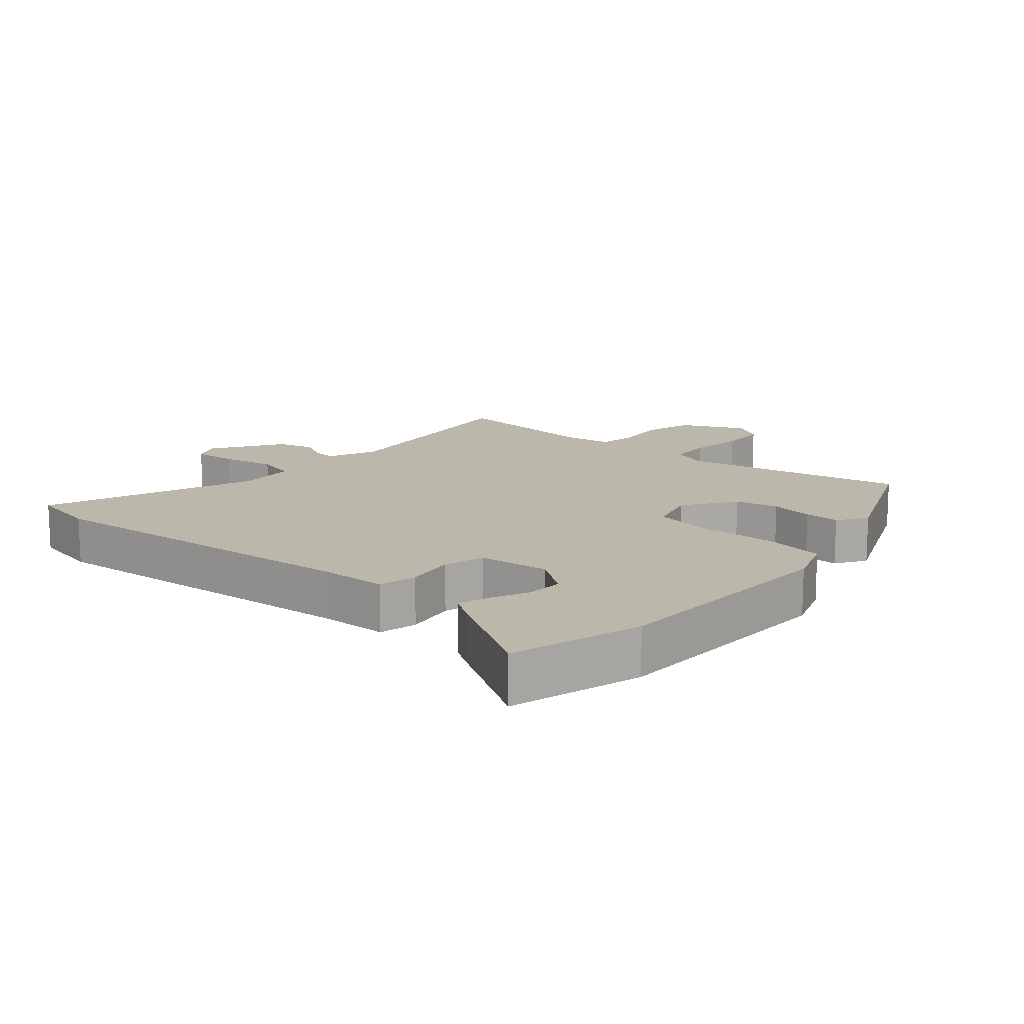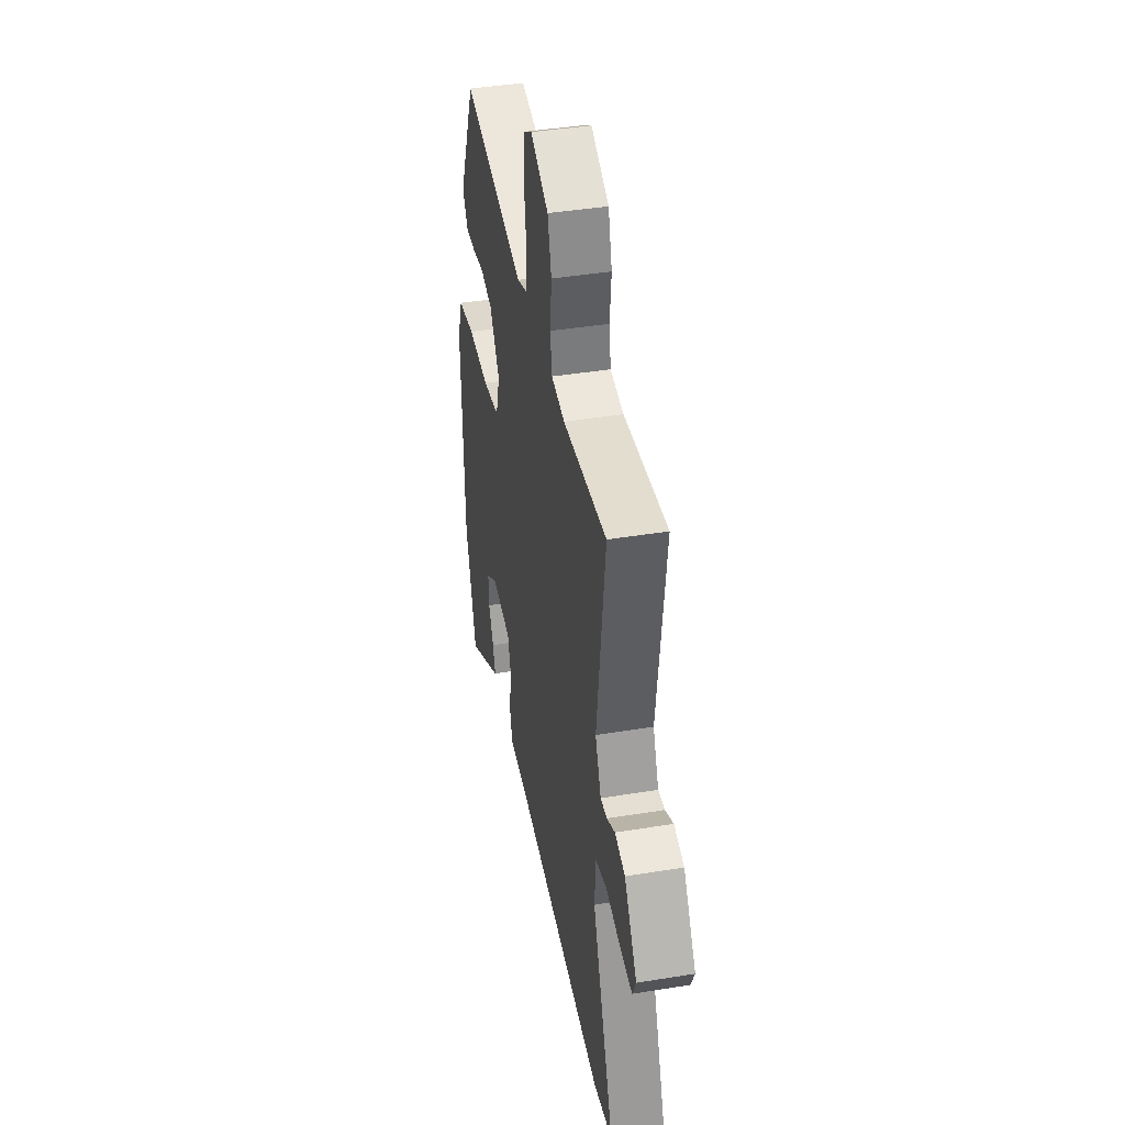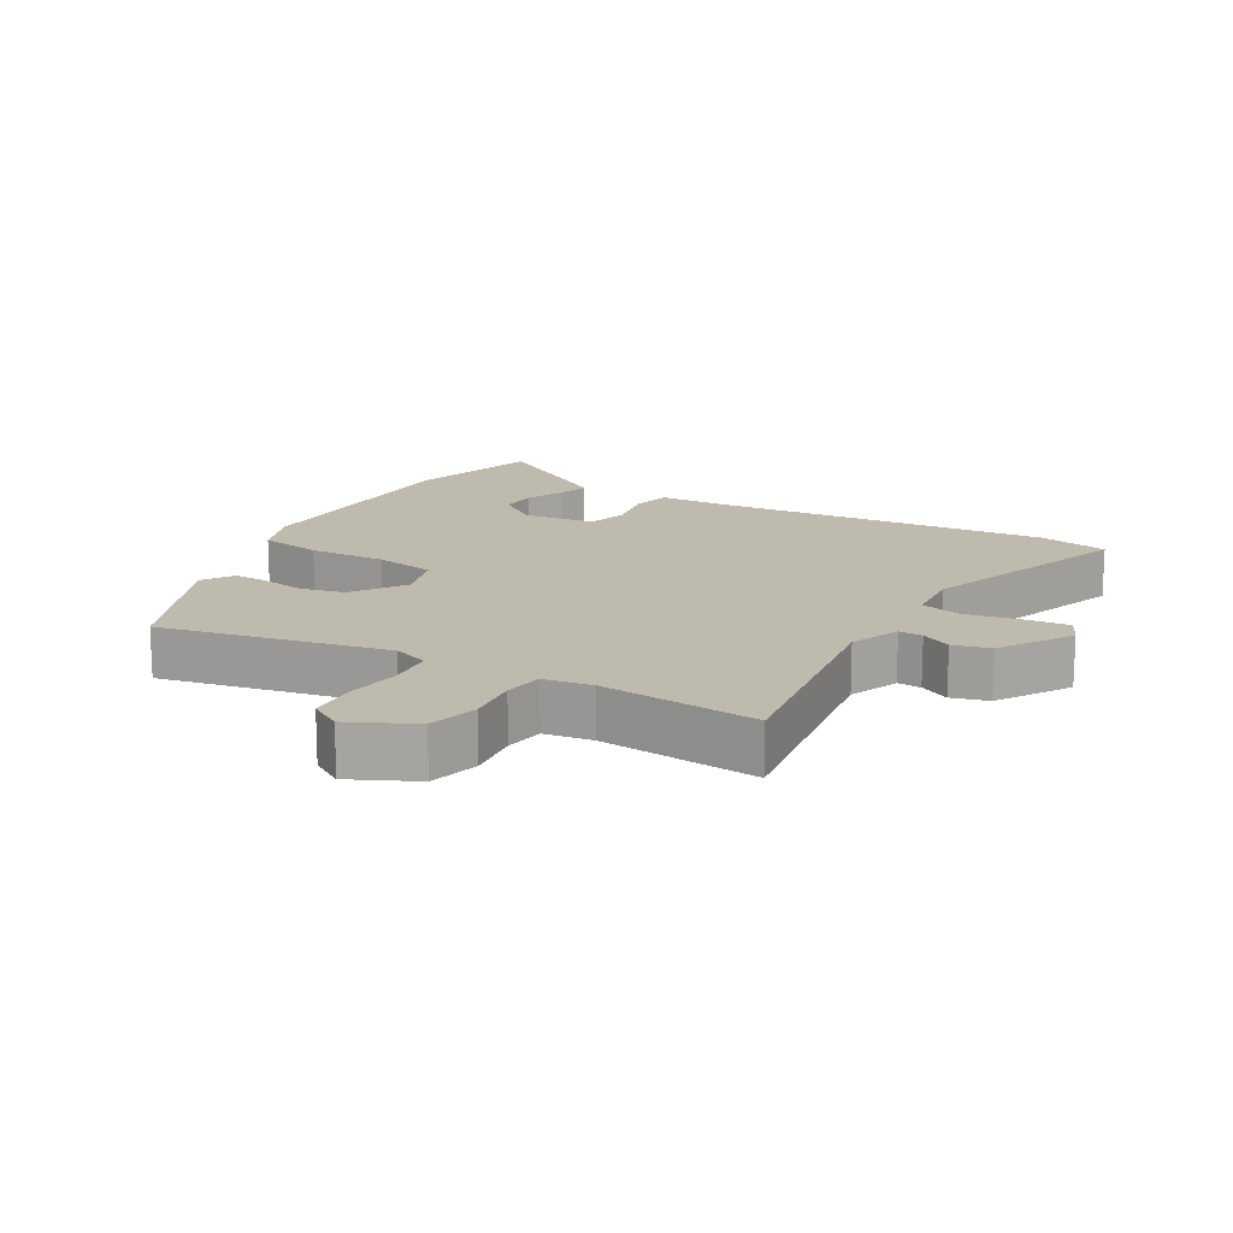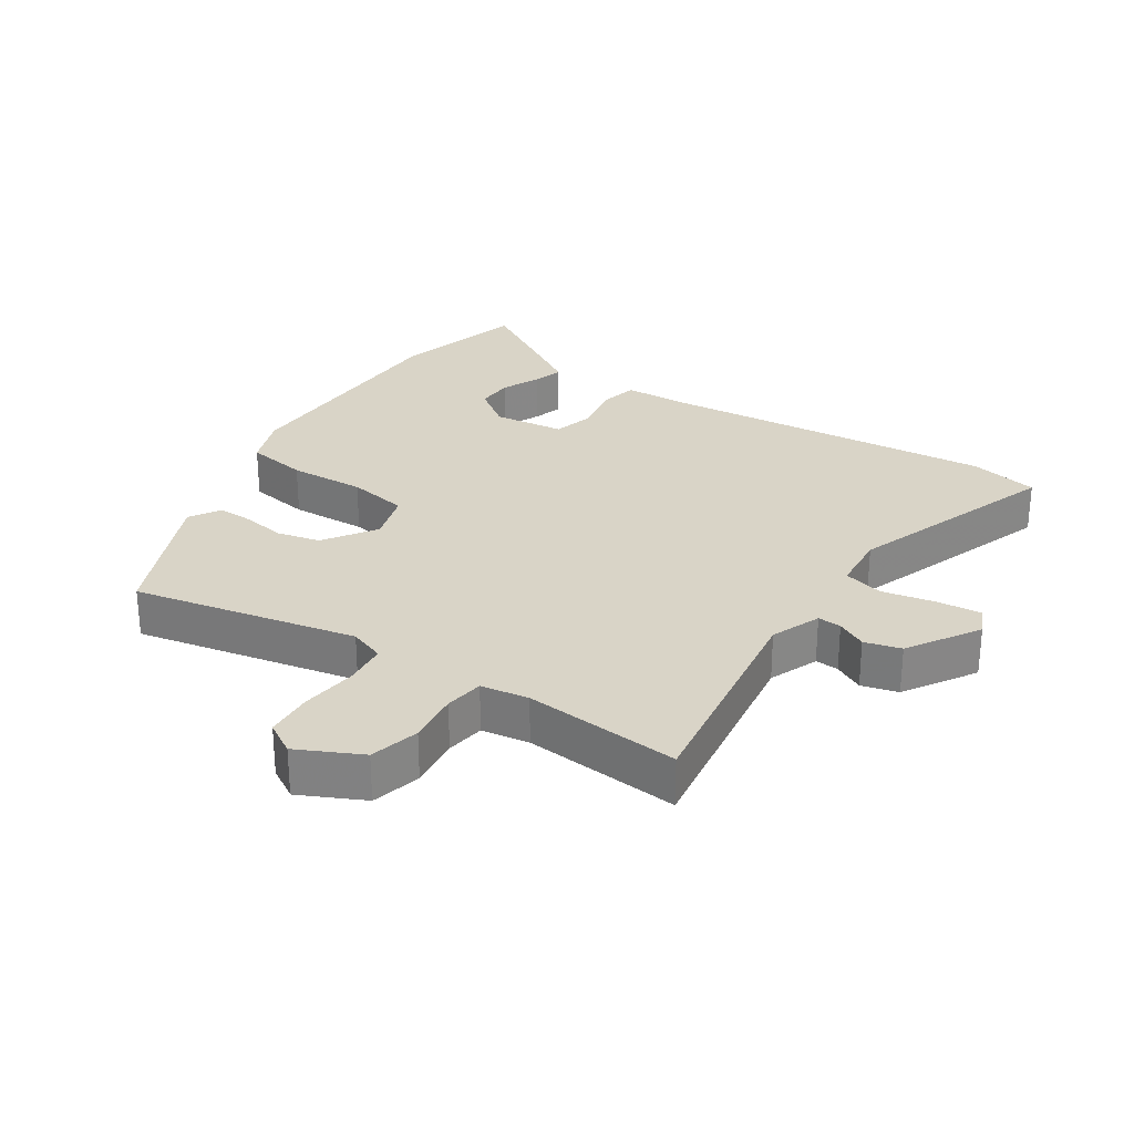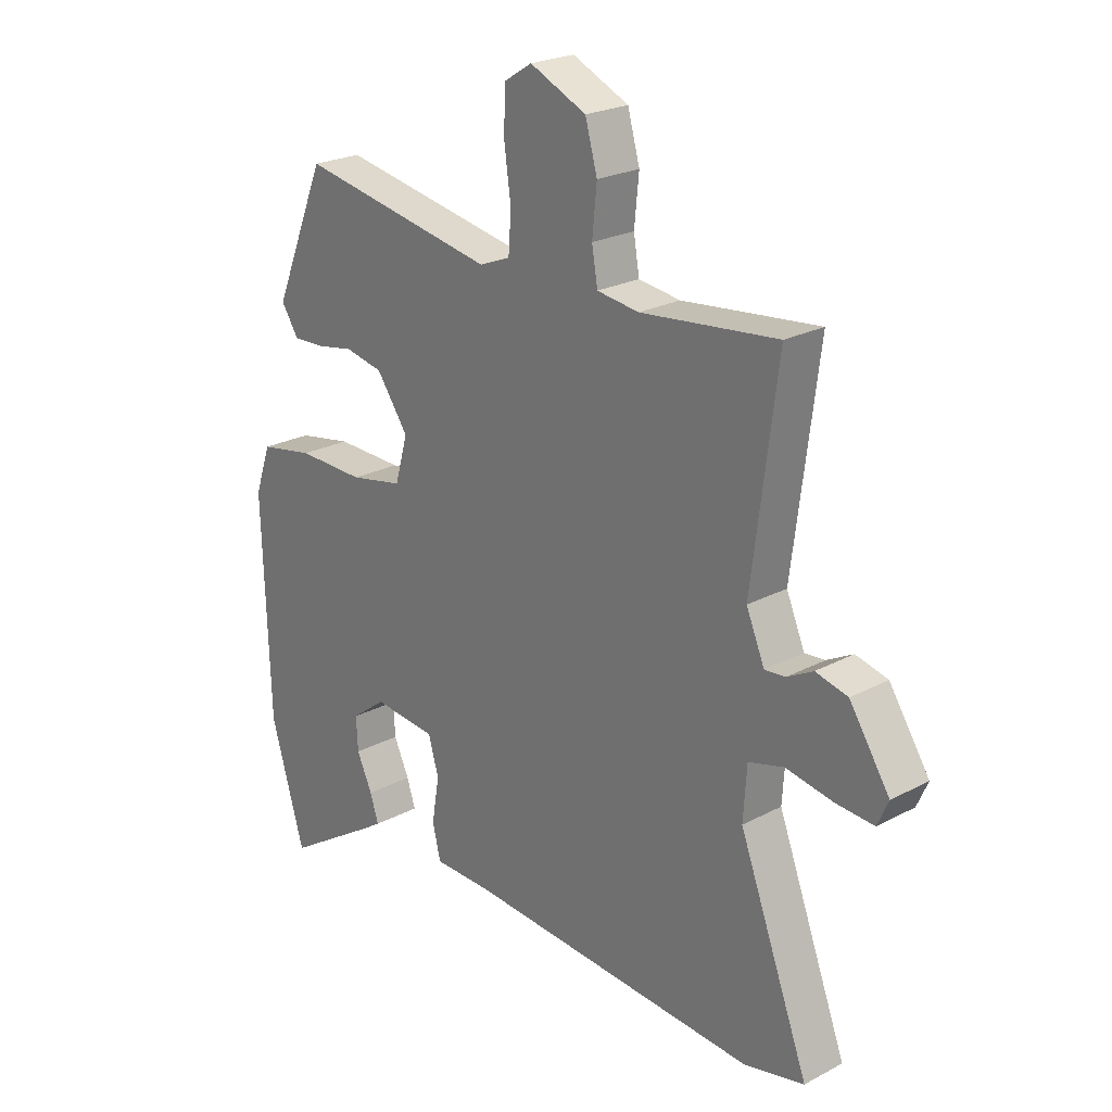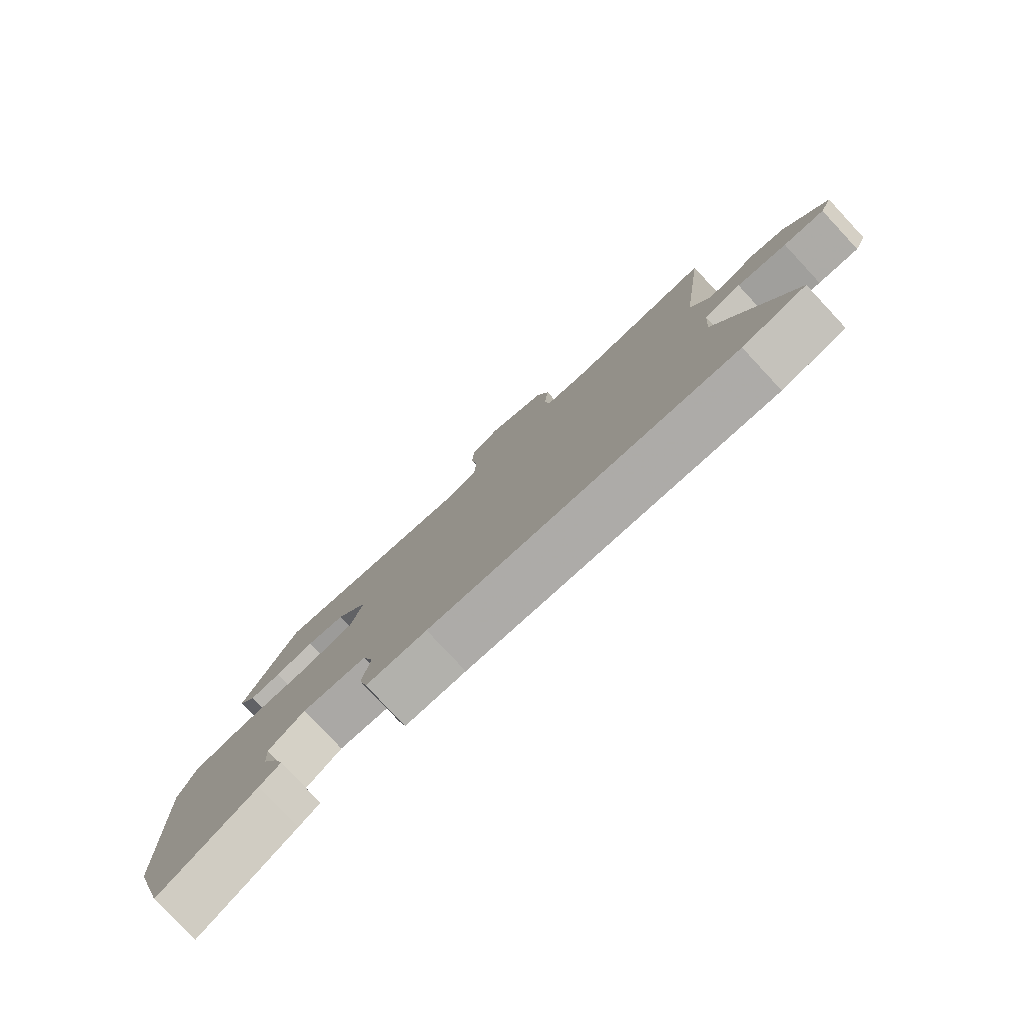
<metadata>
{"format":"obj","ext":"obj","renderer":"f3d","projection":"perspective","resolution":1024,"background":"white","views":[{"elev":14.3,"azim":-139.8,"up":"+Y"},{"elev":41.9,"azim":78.9,"up":"+Z"},{"elev":15.7,"azim":29.0,"up":"+Y"},{"elev":28.4,"azim":32.3,"up":"+Y"},{"elev":23.3,"azim":48.1,"up":"+Z"},{"elev":-79.8,"azim":43.0,"up":"+Z"}]}
</metadata>
<code>
v -0.372 0.07 0.516
v -0.029 0.07 0.452
v 0.025 0.07 0.473
v 0.03 0.07 0.54
v 0.018 0.07 0.625
v 0.021 0.07 0.698
v 0.069 0.07 0.728
v 0.167 0.07 0.683
v 0.188 0.07 0.608
v 0.18 0.07 0.528
v 0.19 0.07 0.469
v 0.263 0.07 0.459
v 0.501 0.07 0.484
v 0.457 0.07 0.139
v 0.489 0.07 0.064
v 0.525 0.07 0.067
v 0.57 0.07 0.091
v 0.626 0.07 0.077
v 0.696 0.07 -0.03
v 0.677 0.07 -0.073
v 0.61 0.07 -0.068
v 0.528 0.07 -0.053
v 0.467 0.07 -0.07
v 0.461 0.07 -0.16
v 0.583 0.07 -0.482
v 0.478 0.07 -0.505
v -0.034 0.07 -0.469
v -0.136 0.07 -0.467
v -0.15 0.07 -0.409
v -0.137 0.07 -0.331
v -0.155 0.07 -0.269
v -0.264 0.07 -0.258
v -0.325 0.07 -0.304
v -0.322 0.07 -0.361
v -0.295 0.07 -0.419
v -0.28 0.07 -0.465
v -0.315 0.07 -0.488
v -0.474 0.07 -0.588
v -0.533 0.07 -0.387
v -0.545 0.07 -0.016
v -0.517 0.07 0.064
v -0.423 0.07 0.081
v -0.306 0.07 0.078
v -0.214 0.07 0.096
v -0.192 0.07 0.174
v -0.247 0.07 0.252
v -0.313 0.07 0.266
v -0.379 0.07 0.254
v -0.433 0.07 0.252
v -0.463 0.07 0.298
v -0.372 0 0.516
v -0.029 0 0.452
v 0.025 0 0.473
v 0.03 0 0.54
v 0.018 0 0.625
v 0.021 0 0.698
v 0.069 0 0.728
v 0.167 0 0.683
v 0.188 0 0.608
v 0.18 0 0.528
v 0.19 0 0.469
v 0.263 0 0.459
v 0.501 0 0.484
v 0.457 0 0.139
v 0.489 0 0.064
v 0.525 0 0.067
v 0.57 0 0.091
v 0.626 0 0.077
v 0.696 0 -0.03
v 0.677 0 -0.073
v 0.61 0 -0.068
v 0.528 0 -0.053
v 0.467 0 -0.07
v 0.461 0 -0.16
v 0.583 0 -0.482
v 0.478 0 -0.505
v -0.034 0 -0.469
v -0.136 0 -0.467
v -0.15 0 -0.409
v -0.137 0 -0.331
v -0.155 0 -0.269
v -0.264 0 -0.258
v -0.325 0 -0.304
v -0.322 0 -0.361
v -0.295 0 -0.419
v -0.28 0 -0.465
v -0.315 0 -0.488
v -0.474 0 -0.588
v -0.533 0 -0.387
v -0.545 0 -0.016
v -0.517 0 0.064
v -0.423 0 0.081
v -0.306 0 0.078
v -0.214 0 0.096
v -0.192 0 0.174
v -0.247 0 0.252
v -0.313 0 0.266
v -0.379 0 0.254
v -0.433 0 0.252
v -0.463 0 0.298
f 47 48 49 50
f 46 47 50 1
f 45 46 1 2
f 44 45 2 3
f 40 41 42 43
f 40 43 44
f 39 40 44
f 38 39 44
f 34 35 36 37
f 34 37 38
f 33 34 38
f 27 28 29 30
f 27 30 31
f 24 25 26 27
f 23 24 27 31
f 19 20 21 22
f 17 18 19 22
f 16 17 22 23
f 15 16 23 31
f 12 13 14
f 11 12 14 15
f 7 8 9 10
f 7 10 11
f 4 5 6 7
f 3 4 7 11
f 33 38 44 3
f 11 15 31 32
f 3 11 32 33
f 100 99 98 97
f 51 100 97 96
f 52 51 96 95
f 53 52 95 94
f 93 92 91 90
f 94 93 90
f 94 90 89
f 94 89 88
f 87 86 85 84
f 88 87 84
f 88 84 83
f 80 79 78 77
f 81 80 77
f 77 76 75 74
f 81 77 74 73
f 72 71 70 69
f 72 69 68 67
f 73 72 67 66
f 81 73 66 65
f 64 63 62
f 65 64 62 61
f 60 59 58 57
f 61 60 57
f 57 56 55 54
f 61 57 54 53
f 53 94 88 83
f 82 81 65 61
f 83 82 61 53
f 1 51 52 2
f 2 52 53 3
f 3 53 54 4
f 4 54 55 5
f 5 55 56 6
f 6 56 57 7
f 7 57 58 8
f 8 58 59 9
f 9 59 60 10
f 10 60 61 11
f 11 61 62 12
f 12 62 63 13
f 13 63 64 14
f 14 64 65 15
f 15 65 66 16
f 16 66 67 17
f 17 67 68 18
f 18 68 69 19
f 19 69 70 20
f 20 70 71 21
f 21 71 72 22
f 22 72 73 23
f 23 73 74 24
f 24 74 75 25
f 25 75 76 26
f 26 76 77 27
f 27 77 78 28
f 28 78 79 29
f 29 79 80 30
f 30 80 81 31
f 31 81 82 32
f 32 82 83 33
f 33 83 84 34
f 34 84 85 35
f 35 85 86 36
f 36 86 87 37
f 37 87 88 38
f 38 88 89 39
f 39 89 90 40
f 40 90 91 41
f 41 91 92 42
f 42 92 93 43
f 43 93 94 44
f 44 94 95 45
f 45 95 96 46
f 46 96 97 47
f 47 97 98 48
f 48 98 99 49
f 49 99 100 50
f 50 100 51 1

</code>
